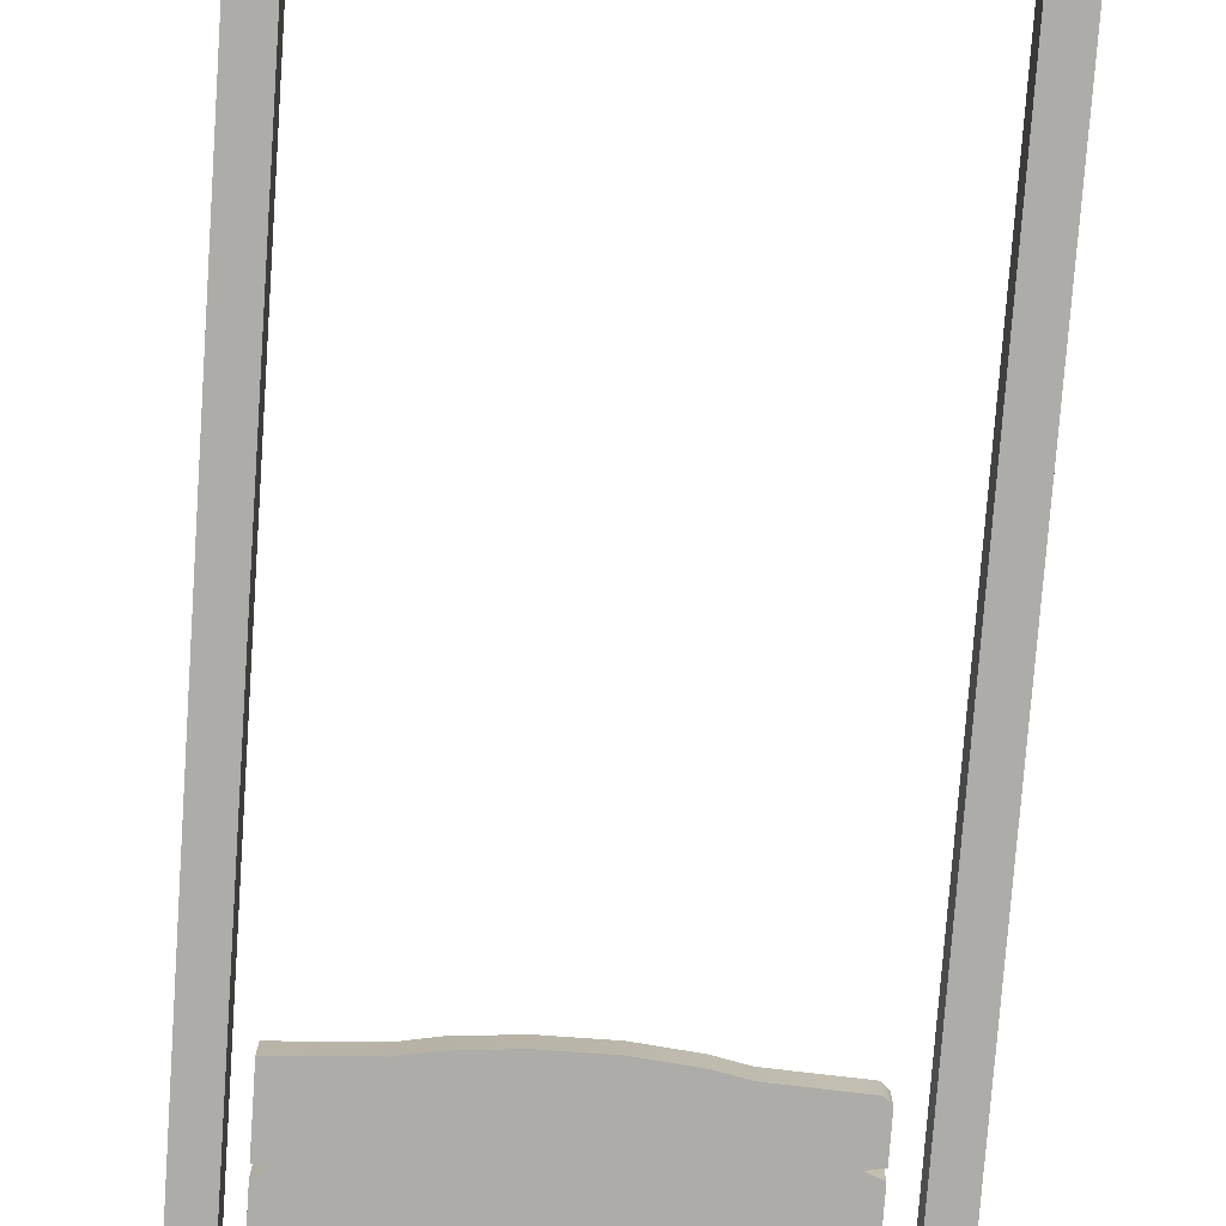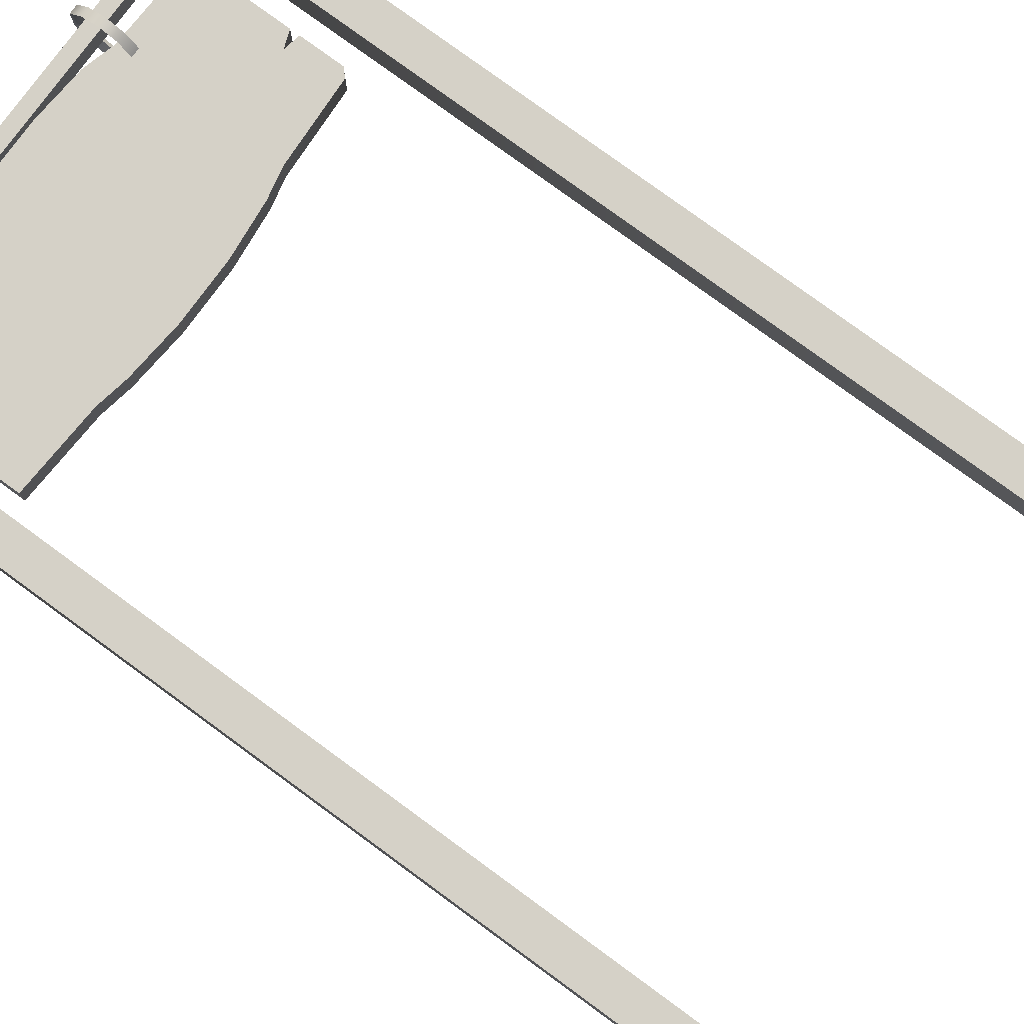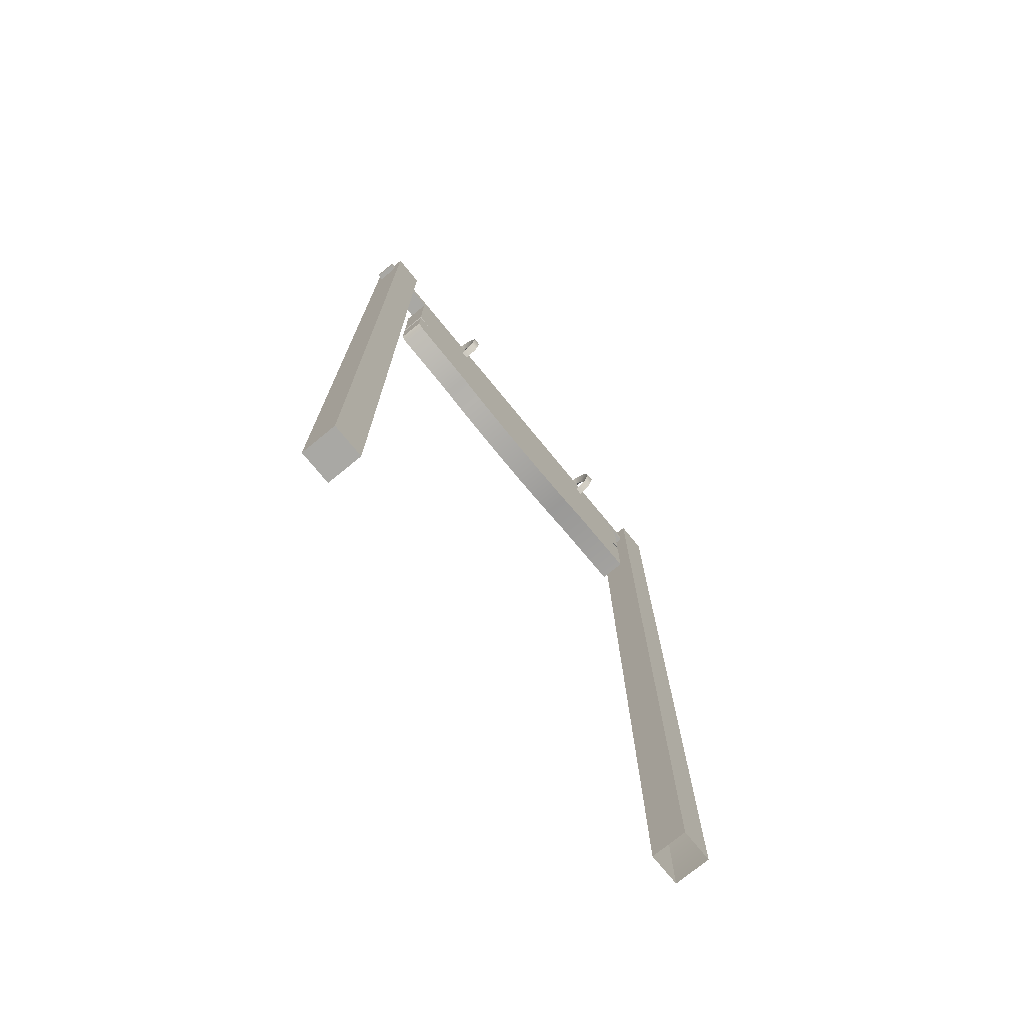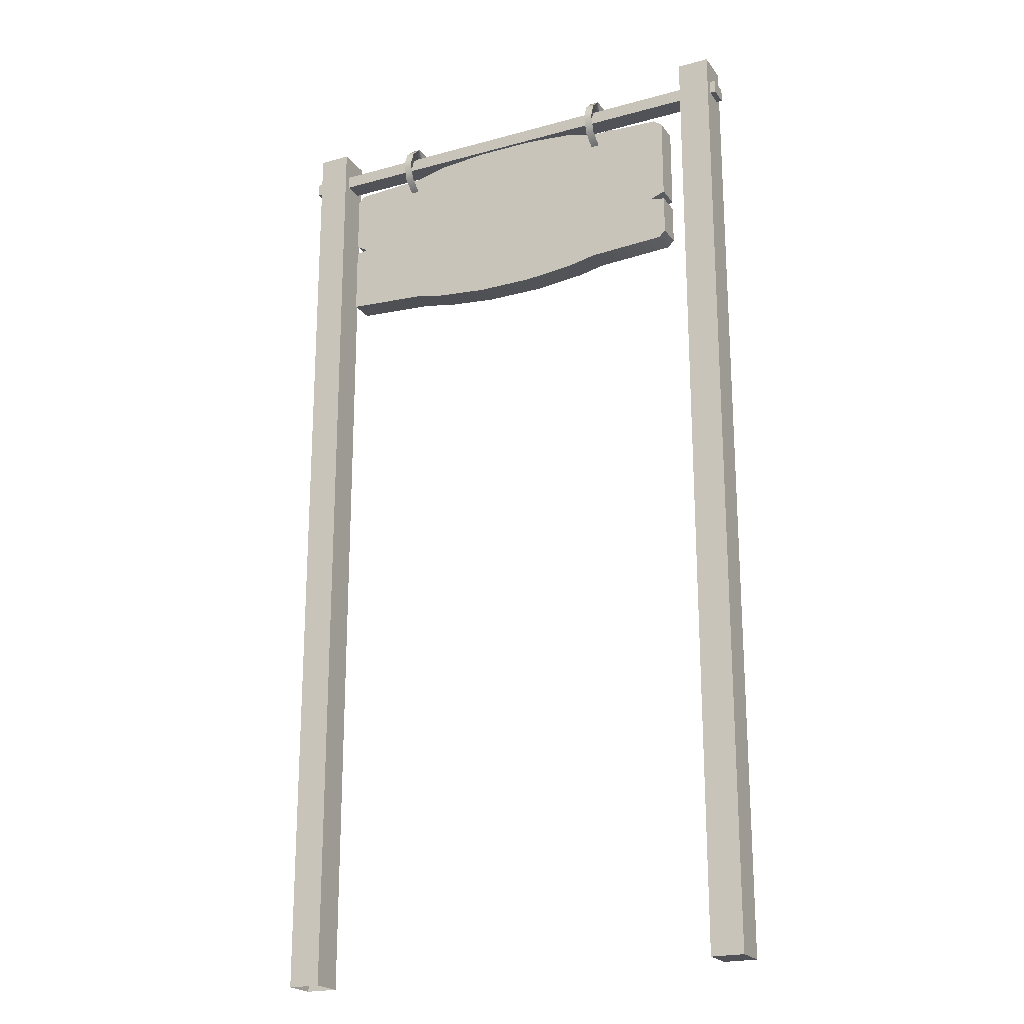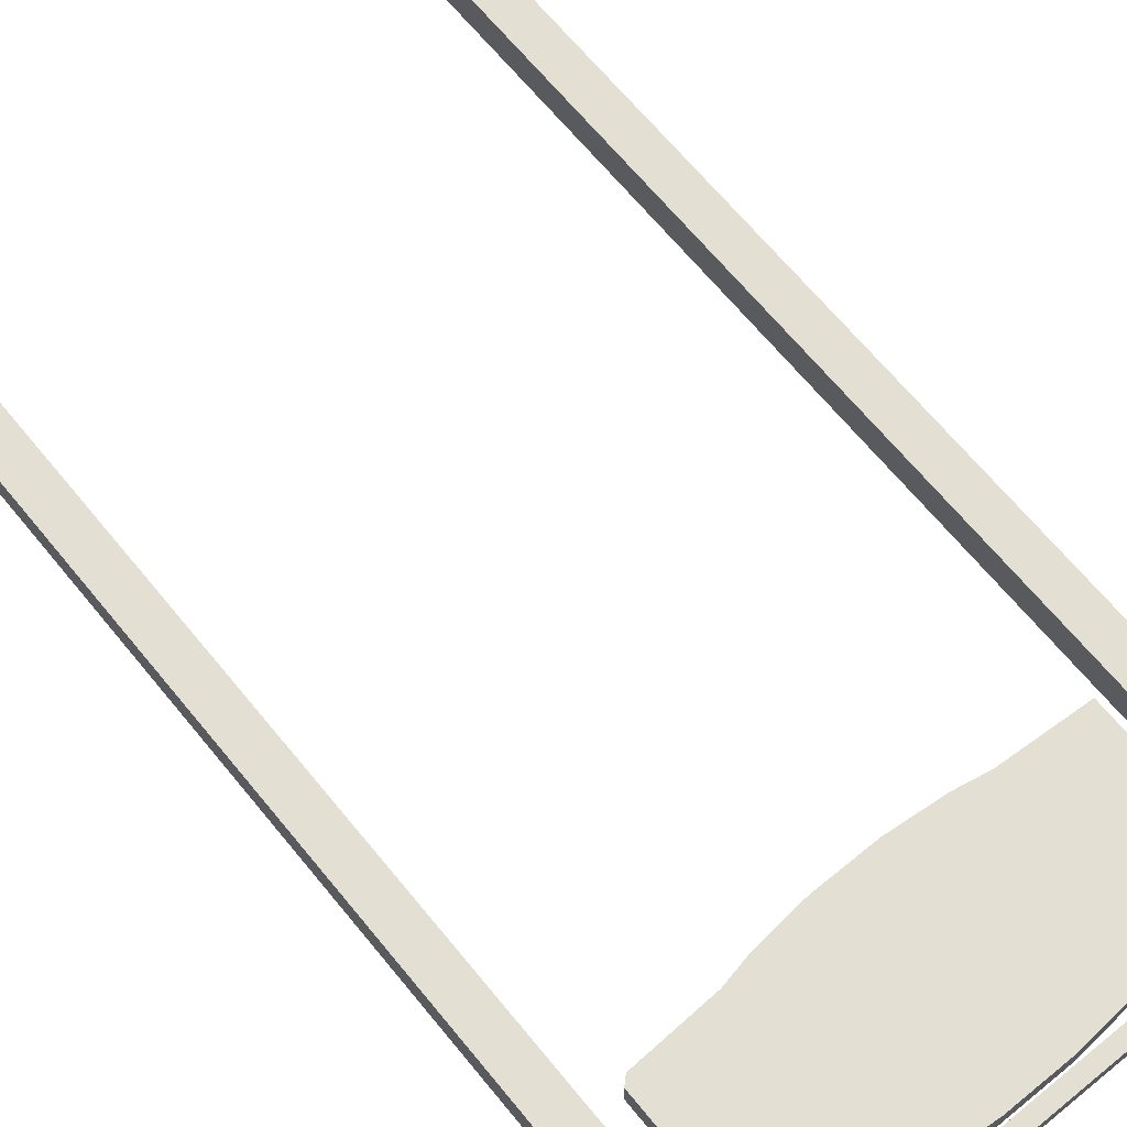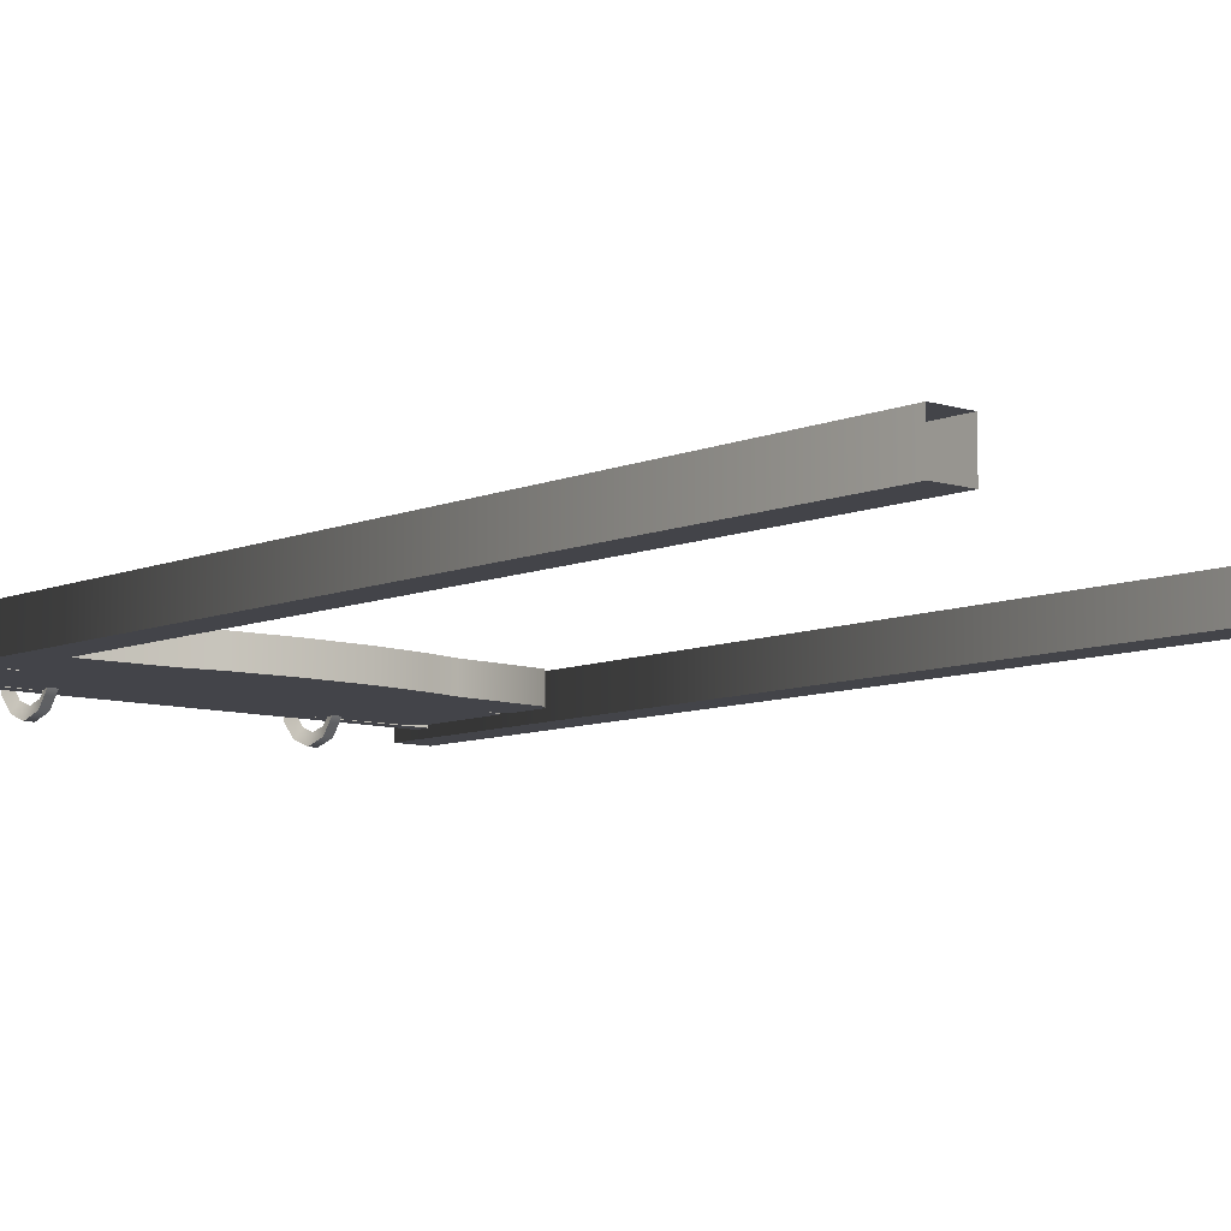
<metadata>
{"format":"obj","ext":"obj","renderer":"f3d","projection":"perspective","resolution":1024,"background":"white","views":[{"elev":-76.9,"azim":-4.1,"up":"+Z"},{"elev":78.7,"azim":-53.8,"up":"+Z"},{"elev":-75.0,"azim":129.3,"up":"+Y"},{"elev":-21.4,"azim":26.1,"up":"+Y"},{"elev":66.8,"azim":140.7,"up":"+Z"},{"elev":-8.4,"azim":-41.2,"up":"+Z"}]}
</metadata>
<code>
g default
v -44.01 315.9 10.89
v -45.67 314.3 7.441
v -47.34 315.9 10.89
v -44.01 298.5 5.323
v -45.67 302.4 4.695
v -47.34 298.5 5.323
v -44.03 302.8 11.12
v -45.69 305.1 7.907
v -47.36 302.8 11.12
v -44.01 309.6 13.25
v -45.67 309.6 9.21
v -47.34 309.6 13.25
v -74.91 247.6 5.734
v -43.73 245.7 5.734
v -31.99 243.4 5.734
v -11.59 241.5 5.728
v 11.01 241.5 5.734
v 30.63 243.4 5.734
v 41.69 245.7 5.734
v 71.76 247.1 5.734
v -72.33 303.5 5.734
v -43.73 304.9 5.734
v -31.99 307.9 5.734
v -11.59 309.6 5.734
v 11.01 309.6 5.734
v 30.63 307.9 5.734
v 41.69 304.9 5.734
v 74.34 300.9 5.734
v 74.34 268.2 5.734
v 74.34 264.9 5.734
v -74.91 300.9 5.734
v 74.34 249.6 5.734
v 70.83 303.6 5.734
v -74.91 278.1 5.734
v -74.91 274.3 5.734
v -70.17 275.3 5.734
v 68.44 266 5.734
v -31.99 307.9 -4.216
v -43.73 304.9 -4.216
v -43.73 245.7 -4.216
v -31.99 243.4 -4.216
v -11.59 309.6 -4.216
v -11.59 241.5 -4.216
v 11.01 309.6 -4.216
v 11.01 241.5 -4.216
v 30.63 307.9 -4.216
v 30.63 243.4 -4.216
v 41.69 304.9 -4.216
v 41.69 245.7 -4.216
v 70.83 303.6 -4.216
v 74.34 249.6 -4.216
v 74.34 264.9 -4.216
v 68.44 266 -4.216
v 71.76 247.1 -4.216
v 74.34 268.2 -4.216
v 74.34 300.9 -4.216
v -74.91 274.3 -4.216
v -74.91 247.6 -4.216
v -70.17 275.3 -4.216
v -72.33 303.5 -4.216
v -74.91 300.9 -4.216
v -74.91 278.1 -4.216
v -45.71 317.1 3.958
v -44.05 320.7 5.546
v -47.38 320.7 5.546
v -47.36 298.5 -3.843
v -45.7 302.4 -3.215
v -45.68 305.1 -6.427
v -47.34 302.8 -9.635
v -45.7 309.6 -7.73
v -47.36 309.6 -11.77
v -45.7 314.3 -5.961
v -47.36 315.9 -9.408
v -44.03 298.5 -3.843
v -44.01 302.8 -9.635
v -44.03 309.6 -11.77
v -44.03 315.9 -9.408
v -45.66 317.1 -2.478
v -47.32 320.7 -4.066
v -43.99 320.7 -4.066
v 44.87 298.5 5.323
v 43.21 302.4 4.695
v 43.19 305.1 7.907
v 44.85 302.8 11.12
v 43.21 309.6 9.21
v 44.87 309.6 13.25
v 43.21 314.3 7.441
v 44.87 315.9 10.89
v 41.54 298.5 5.323
v 41.52 302.8 11.12
v 41.54 309.6 13.25
v 41.54 315.9 10.89
v 43.17 317.1 3.958
v 44.83 320.7 5.546
v 41.5 320.7 5.546
v 41.52 298.5 -3.843
v 43.18 302.4 -3.215
v 43.2 305.1 -6.427
v 41.54 302.8 -9.635
v 43.18 309.6 -7.73
v 41.52 309.6 -11.77
v 43.18 314.3 -5.961
v 41.52 315.9 -9.408
v 44.85 298.5 -3.843
v 44.87 302.8 -9.635
v 44.85 309.6 -11.77
v 44.85 315.9 -9.408
v 43.22 317.1 -2.478
v 41.56 320.7 -4.066
v 44.89 320.7 -4.066
v -97.58 311.2 4.76
v -97.58 316.5 4.76
v -97.58 316.5 -3.341
v -97.58 311.2 -3.341
v 98.8 311.2 4.76
v 98.8 316.5 4.76
v 98.8 316.5 -3.341
v 98.8 311.2 -3.341
v 83.85 -51.51 7.578
v 96.55 -51.51 7.578
v 96.55 326.3 7.578
v 83.85 326.3 7.578
v 96.55 -51.51 -6.158
v 96.55 326.3 -6.158
v 83.85 -51.51 -6.158
v 83.85 326.3 -6.158
v -94.14 -51.51 7.578
v -81.44 -51.51 7.578
v -81.44 326.3 7.578
v -94.14 326.3 7.578
v -81.44 -51.51 -6.158
v -81.44 326.3 -6.158
v -94.14 -51.51 -6.158
v -94.14 326.3 -6.158
g GE_Mission_FY_Paneau_Focus
f 4 5 8
f 8 7 4
f 7 8 11
f 11 10 7
f 10 11 2
f 2 1 10
f 5 6 9
f 9 8 5
f 8 9 12
f 12 11 8
f 11 12 3
f 3 2 11
f 6 4 7
f 7 9 6
f 9 7 10
f 10 12 9
f 12 10 1
f 1 3 12
f 38 39 22
f 22 23 38
f 40 41 15
f 15 14 40
f 42 38 23
f 23 24 42
f 15 43 16
f 43 15 41
f 44 42 24
f 24 25 44
f 43 45 17
f 17 16 43
f 46 44 25
f 25 26 46
f 45 47 18
f 18 17 45
f 48 46 26
f 26 27 48
f 47 49 19
f 19 18 47
f 50 48 27
f 27 33 50
f 51 52 30
f 30 32 51
f 52 53 37
f 37 30 52
f 54 51 32
f 32 20 54
f 49 54 20
f 20 19 49
f 55 56 28
f 28 29 55
f 53 55 29
f 29 37 53
f 56 50 33
f 33 28 56
f 57 58 13
f 13 35 57
f 59 57 35
f 35 36 59
f 58 40 14
f 14 13 58
f 60 61 31
f 31 21 60
f 39 60 21
f 21 22 39
f 61 62 34
f 34 31 61
f 62 59 36
f 36 34 62
f 59 62 61
f 59 60 39
f 41 38 42
f 49 47 46
f 48 50 56
f 56 55 53
f 53 52 51
f 51 54 49
f 44 47 45
f 42 43 41
f 59 58 57
f 59 61 60
f 46 47 44
f 48 56 53
f 46 48 49
f 42 45 43
f 59 40 58
f 41 39 38
f 49 48 53
f 42 44 45
f 39 40 59
f 51 49 53
f 39 41 40
f 34 36 31
f 21 31 22
f 23 15 24
f 25 18 26
f 33 27 28
f 29 28 37
f 30 37 32
f 20 32 19
f 18 19 26
f 16 17 24
f 13 36 35
f 31 36 22
f 24 17 25
f 28 27 37
f 27 26 19
f 17 18 25
f 14 36 13
f 22 15 23
f 27 19 37
f 16 24 15
f 14 22 36
f 19 32 37
f 15 22 14
f 1 2 63
f 63 64 1
f 2 3 65
f 65 63 2
f 3 1 64
f 64 65 3
f 66 67 68
f 68 69 66
f 69 68 70
f 70 71 69
f 71 70 72
f 72 73 71
f 67 74 75
f 75 68 67
f 68 75 76
f 76 70 68
f 70 76 77
f 77 72 70
f 74 66 69
f 69 75 74
f 75 69 71
f 71 76 75
f 76 71 73
f 73 77 76
f 73 72 78
f 78 79 73
f 79 78 63
f 63 65 79
f 72 77 80
f 80 78 72
f 78 80 64
f 64 63 78
f 77 73 79
f 79 80 77
f 80 79 65
f 65 64 80
f 81 82 83
f 83 84 81
f 84 83 85
f 85 86 84
f 86 85 87
f 87 88 86
f 82 89 90
f 90 83 82
f 83 90 91
f 91 85 83
f 85 91 92
f 92 87 85
f 89 81 84
f 84 90 89
f 90 84 86
f 86 91 90
f 91 86 88
f 88 92 91
f 88 87 93
f 93 94 88
f 87 92 95
f 95 93 87
f 92 88 94
f 94 95 92
f 96 97 98
f 98 99 96
f 99 98 100
f 100 101 99
f 101 100 102
f 102 103 101
f 97 104 105
f 105 98 97
f 98 105 106
f 106 100 98
f 100 106 107
f 107 102 100
f 104 96 99
f 99 105 104
f 105 99 101
f 101 106 105
f 106 101 103
f 103 107 106
f 103 102 108
f 108 109 103
f 109 108 93
f 93 95 109
f 102 107 110
f 110 108 102
f 108 110 94
f 94 93 108
f 107 103 109
f 109 110 107
f 110 109 95
f 95 94 110
f 111 112 113
f 113 114 111
f 115 116 112
f 112 111 115
f 116 117 113
f 113 112 116
f 117 118 114
f 114 113 117
f 118 115 111
f 111 114 118
f 116 115 117
f 118 117 115
f 119 120 121
f 121 122 119
f 120 123 124
f 124 121 120
f 123 125 126
f 126 124 123
f 125 119 122
f 122 126 125
f 120 119 123
f 125 123 119
f 127 128 129
f 129 130 127
f 128 131 132
f 132 129 128
f 131 133 134
f 134 132 131
f 133 127 130
f 130 134 133
f 121 124 126
f 126 122 121
f 129 132 134
f 134 130 129

</code>
